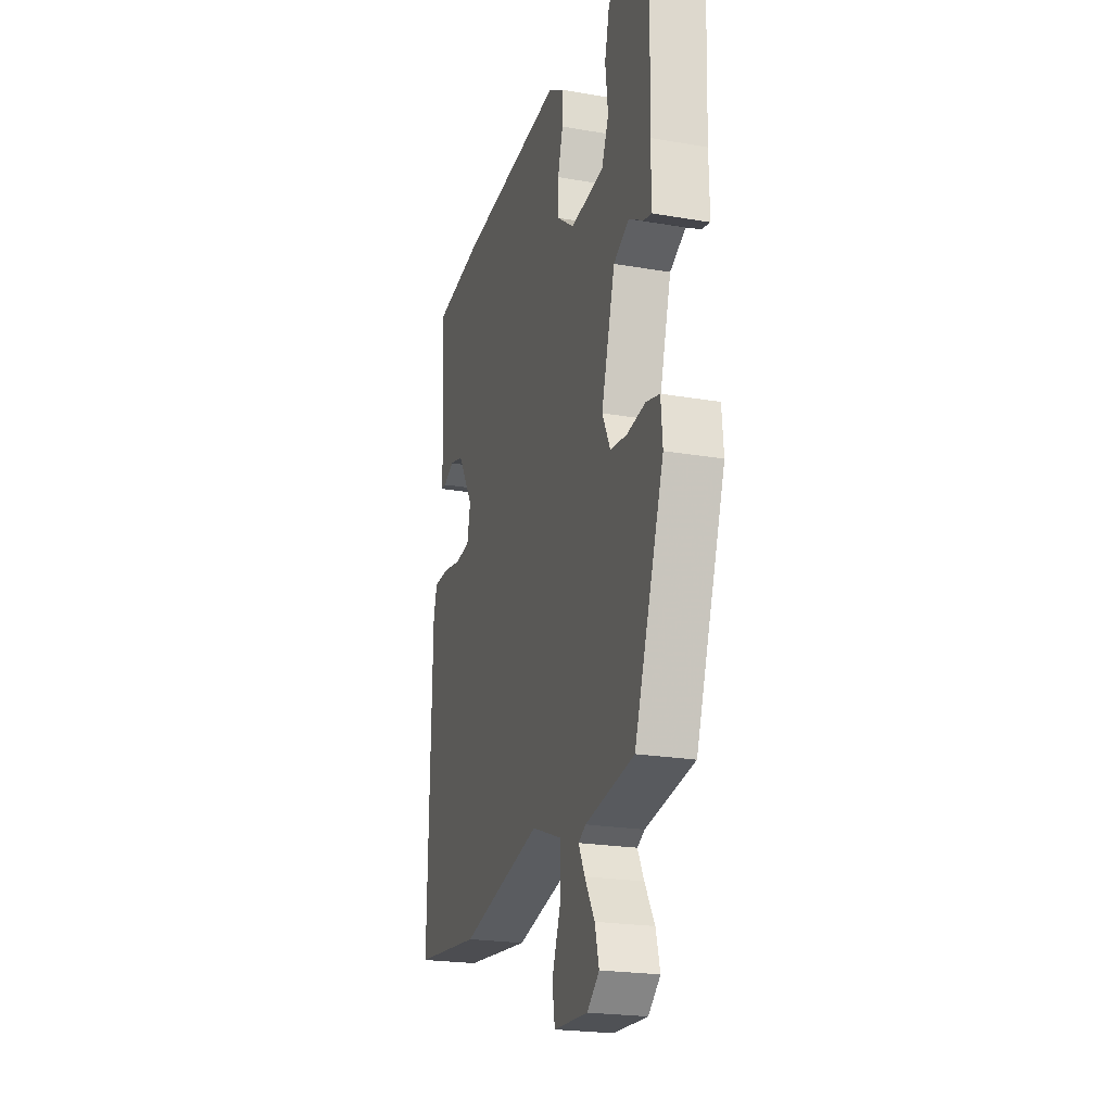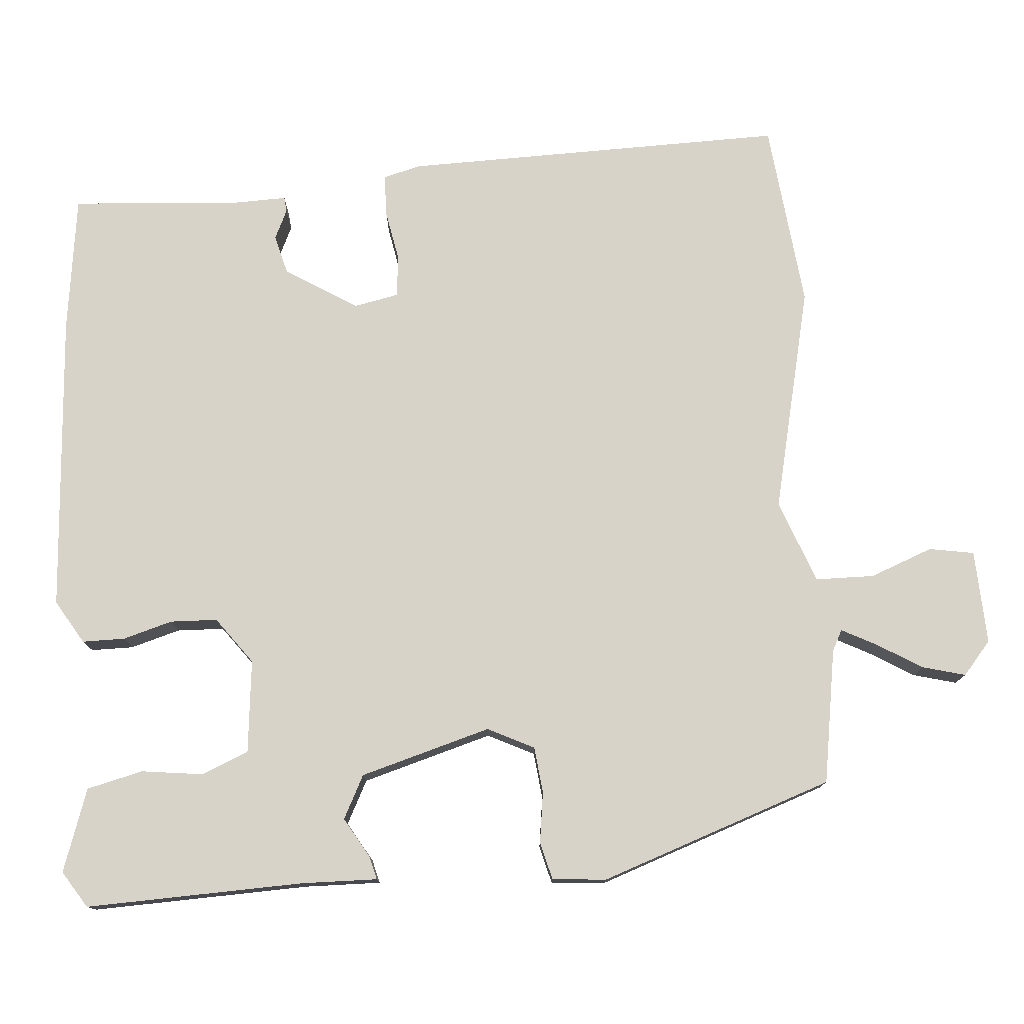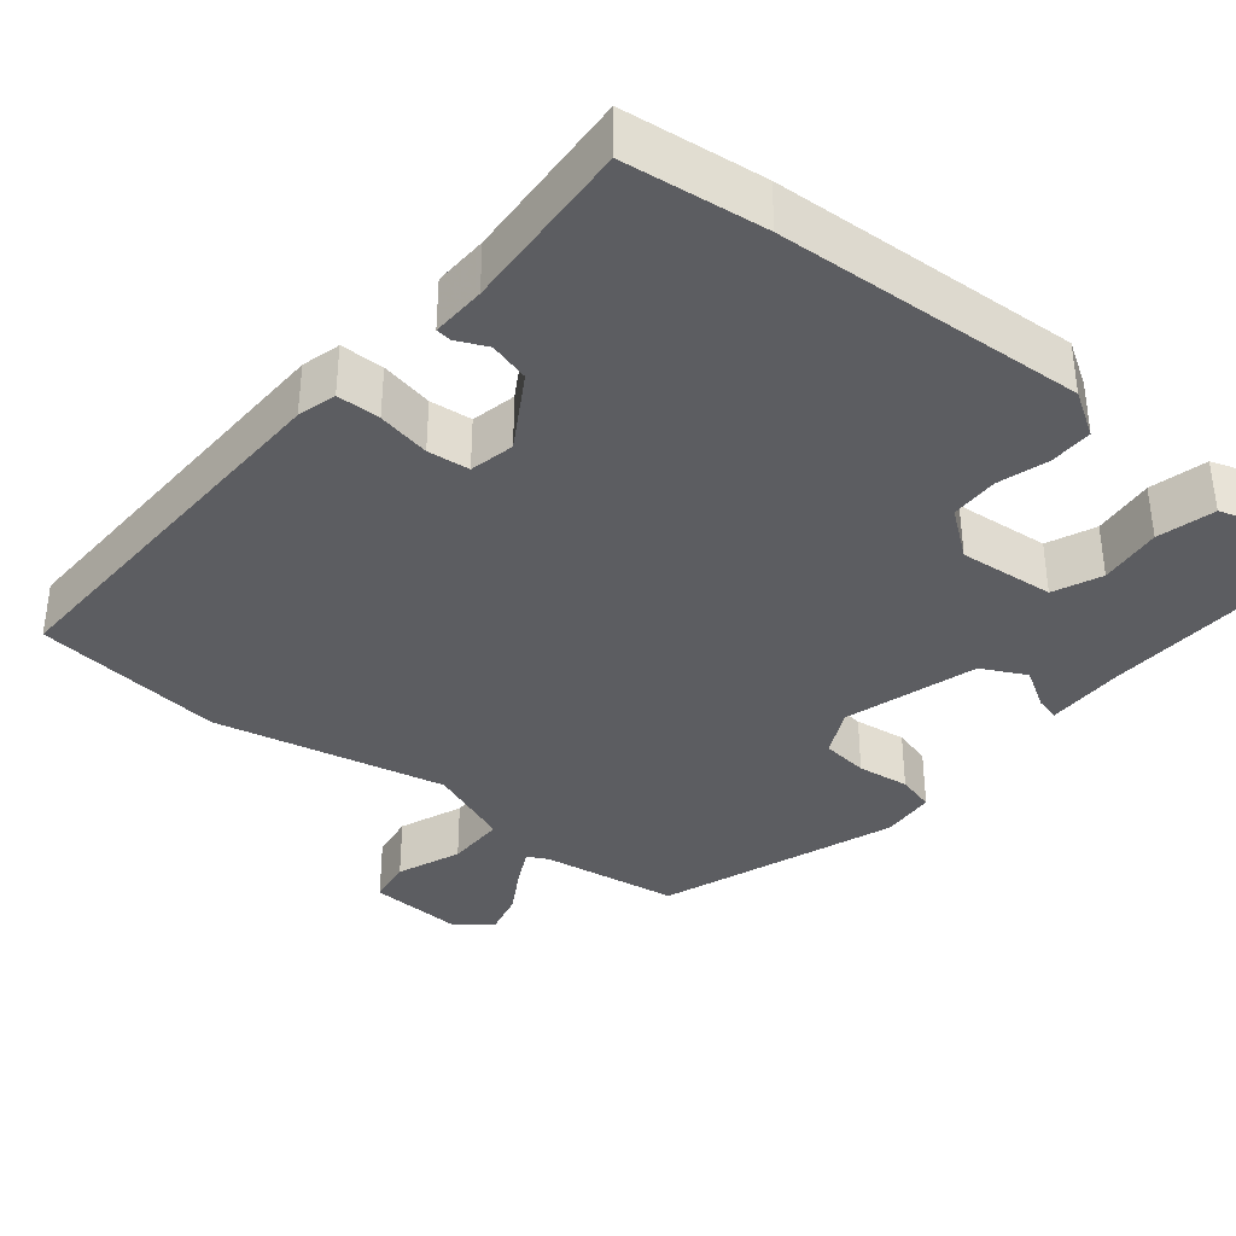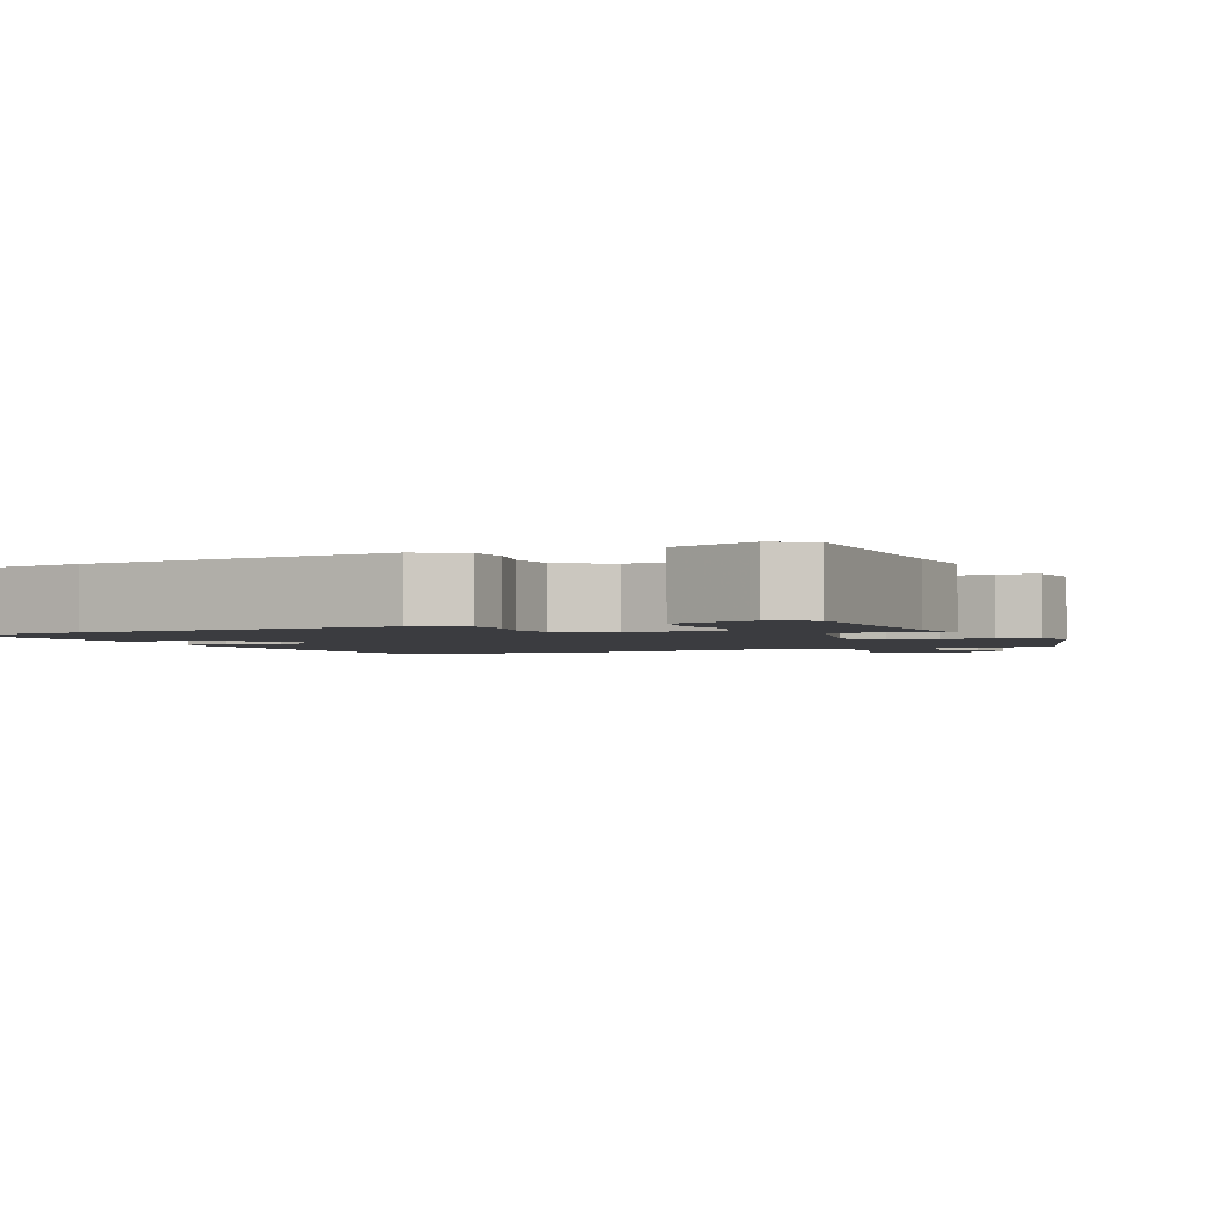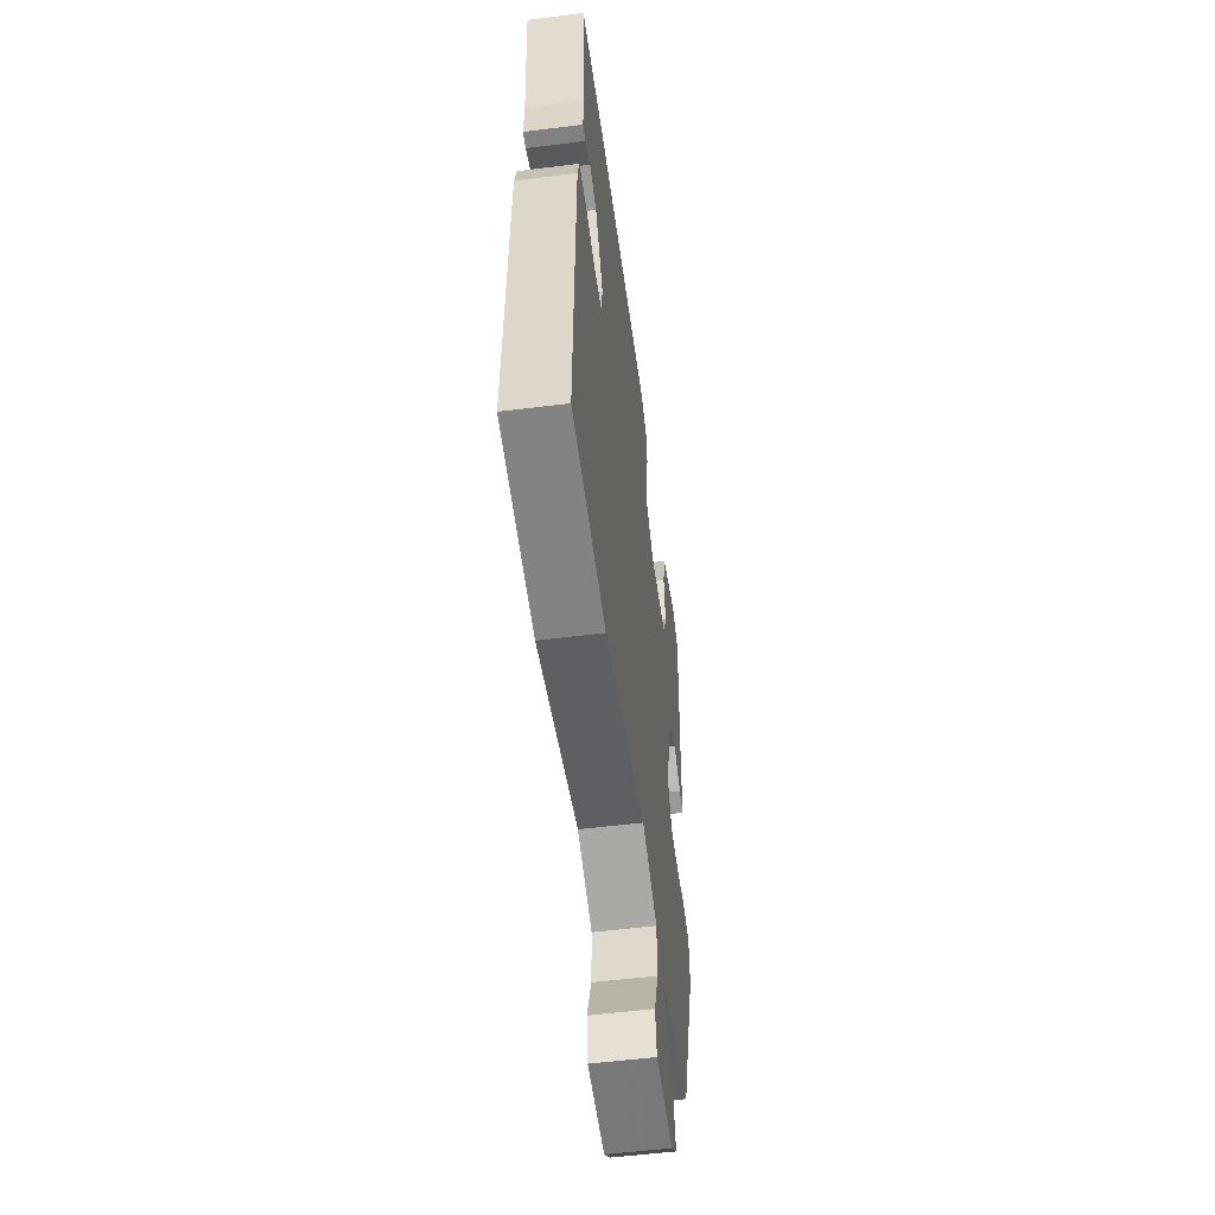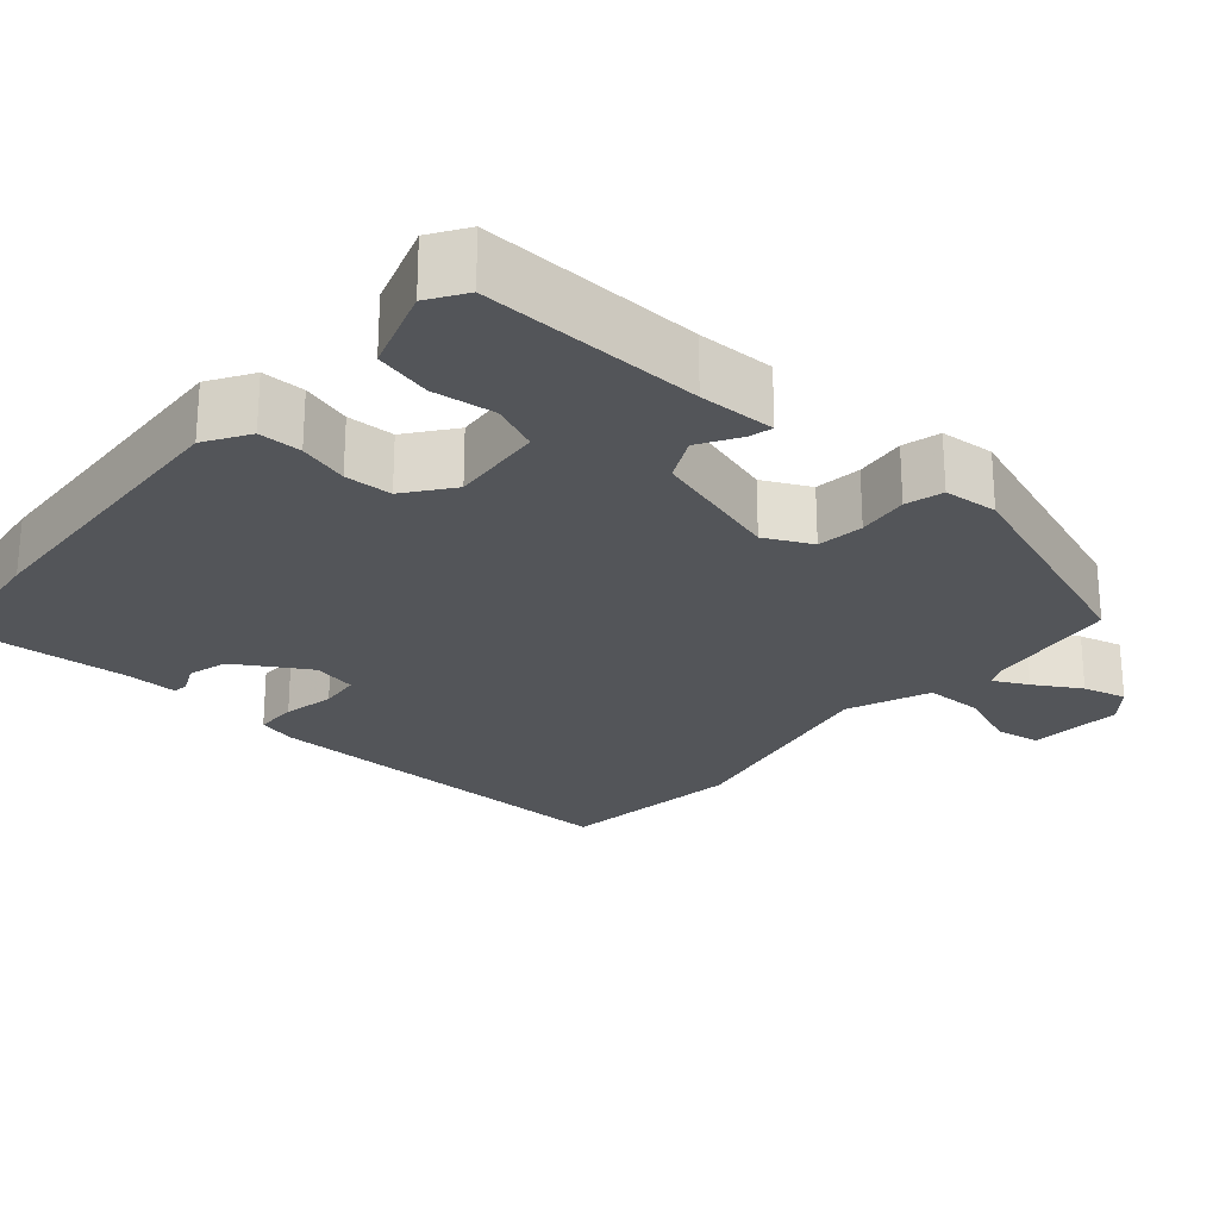
<metadata>
{"format":"obj","ext":"obj","renderer":"f3d","projection":"perspective","resolution":1024,"background":"white","views":[{"elev":-22.4,"azim":73.4,"up":"+Z"},{"elev":77.0,"azim":85.8,"up":"+Y"},{"elev":-36.7,"azim":-39.5,"up":"+Y"},{"elev":-2.1,"azim":26.1,"up":"+Y"},{"elev":-54.9,"azim":-82.4,"up":"+Z"},{"elev":-24.3,"azim":48.7,"up":"+Y"}]}
</metadata>
<code>
v -0.302 0.07 -0.523
v -0.548 0.07 -0.495
v -0.538 0.07 0.009
v -0.525 0.07 0.059
v -0.469 0.07 0.06
v -0.401 0.07 0.047
v -0.347 0.07 0.053
v -0.335 0.07 0.111
v -0.393 0.07 0.206
v -0.445 0.07 0.22
v -0.484 0.07 0.202
v -0.504 0.07 0.204
v -0.502 0.07 0.274
v -0.517 0.07 0.498
v -0.336 0.07 0.521
v 0.061 0.07 0.546
v 0.118 0.07 0.511
v 0.118 0.07 0.455
v 0.099 0.07 0.39
v 0.101 0.07 0.328
v 0.162 0.07 0.282
v 0.285 0.07 0.294
v 0.311 0.07 0.356
v 0.301 0.07 0.437
v 0.319 0.07 0.511
v 0.428 0.07 0.548
v 0.476 0.07 0.517
v 0.466 0.07 0.23
v 0.468 0.07 0.13
v 0.437 0.07 0.138
v 0.385 0.07 0.169
v 0.328 0.07 0.14
v 0.278 0.07 -0.032
v 0.308 0.07 -0.093
v 0.369 0.07 -0.1
v 0.436 0.07 -0.091
v 0.485 0.07 -0.104
v 0.491 0.07 -0.175
v 0.383 0.07 -0.482
v 0.205 0.07 -0.51
v 0.178 0.07 -0.524
v 0.201 0.07 -0.569
v 0.237 0.07 -0.629
v 0.252 0.07 -0.686
v 0.208 0.07 -0.723
v 0.084 0.07 -0.717
v 0.074 0.07 -0.658
v 0.106 0.07 -0.575
v 0.105 0.07 -0.498
v -0.004 0.07 -0.456
v -0.302 0 -0.523
v -0.548 0 -0.495
v -0.538 0 0.009
v -0.525 0 0.059
v -0.469 0 0.06
v -0.401 0 0.047
v -0.347 0 0.053
v -0.335 0 0.111
v -0.393 0 0.206
v -0.445 0 0.22
v -0.484 0 0.202
v -0.504 0 0.204
v -0.502 0 0.274
v -0.517 0 0.498
v -0.336 0 0.521
v 0.061 0 0.546
v 0.118 0 0.511
v 0.118 0 0.455
v 0.099 0 0.39
v 0.101 0 0.328
v 0.162 0 0.282
v 0.285 0 0.294
v 0.311 0 0.356
v 0.301 0 0.437
v 0.319 0 0.511
v 0.428 0 0.548
v 0.476 0 0.517
v 0.466 0 0.23
v 0.468 0 0.13
v 0.437 0 0.138
v 0.385 0 0.169
v 0.328 0 0.14
v 0.278 0 -0.032
v 0.308 0 -0.093
v 0.369 0 -0.1
v 0.436 0 -0.091
v 0.485 0 -0.104
v 0.491 0 -0.175
v 0.383 0 -0.482
v 0.205 0 -0.51
v 0.178 0 -0.524
v 0.201 0 -0.569
v 0.237 0 -0.629
v 0.252 0 -0.686
v 0.208 0 -0.723
v 0.084 0 -0.717
v 0.074 0 -0.658
v 0.106 0 -0.575
v 0.105 0 -0.498
v -0.004 0 -0.456
f 45 46 47 48
f 45 48 49
f 42 43 44 45
f 41 42 45 49
f 40 41 49 50
f 38 39 40 50
f 35 36 37 38
f 34 35 38 50
f 28 29 30 31
f 28 31 32
f 27 28 32
f 26 27 32
f 23 24 25 26
f 22 23 26 32
f 21 22 32 33
f 16 17 18 19
f 16 19 20
f 13 14 15 16
f 13 16 20
f 10 11 12 13
f 9 10 13 20
f 8 9 20 21
f 3 4 5 6
f 3 6 7
f 2 3 7
f 1 2 7
f 33 34 50 1
f 8 21 33
f 1 7 8 33
f 98 97 96 95
f 99 98 95
f 95 94 93 92
f 99 95 92 91
f 100 99 91 90
f 100 90 89 88
f 88 87 86 85
f 100 88 85 84
f 81 80 79 78
f 82 81 78
f 82 78 77
f 82 77 76
f 76 75 74 73
f 82 76 73 72
f 83 82 72 71
f 69 68 67 66
f 70 69 66
f 66 65 64 63
f 70 66 63
f 63 62 61 60
f 70 63 60 59
f 71 70 59 58
f 56 55 54 53
f 57 56 53
f 57 53 52
f 57 52 51
f 51 100 84 83
f 83 71 58
f 83 58 57 51
f 1 51 52 2
f 2 52 53 3
f 3 53 54 4
f 4 54 55 5
f 5 55 56 6
f 6 56 57 7
f 7 57 58 8
f 8 58 59 9
f 9 59 60 10
f 10 60 61 11
f 11 61 62 12
f 12 62 63 13
f 13 63 64 14
f 14 64 65 15
f 15 65 66 16
f 16 66 67 17
f 17 67 68 18
f 18 68 69 19
f 19 69 70 20
f 20 70 71 21
f 21 71 72 22
f 22 72 73 23
f 23 73 74 24
f 24 74 75 25
f 25 75 76 26
f 26 76 77 27
f 27 77 78 28
f 28 78 79 29
f 29 79 80 30
f 30 80 81 31
f 31 81 82 32
f 32 82 83 33
f 33 83 84 34
f 34 84 85 35
f 35 85 86 36
f 36 86 87 37
f 37 87 88 38
f 38 88 89 39
f 39 89 90 40
f 40 90 91 41
f 41 91 92 42
f 42 92 93 43
f 43 93 94 44
f 44 94 95 45
f 45 95 96 46
f 46 96 97 47
f 47 97 98 48
f 48 98 99 49
f 49 99 100 50
f 50 100 51 1

</code>
